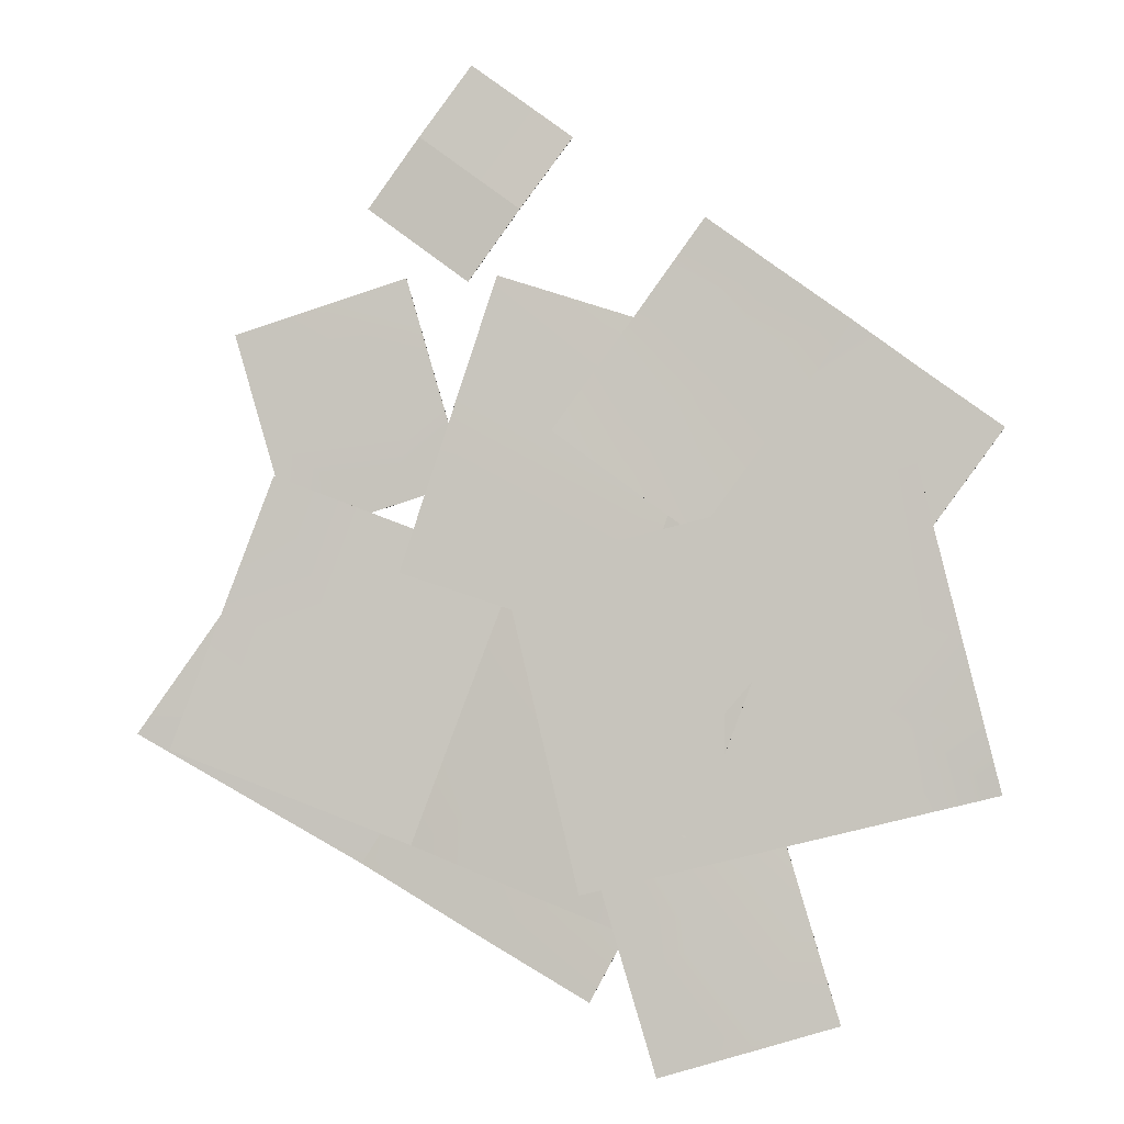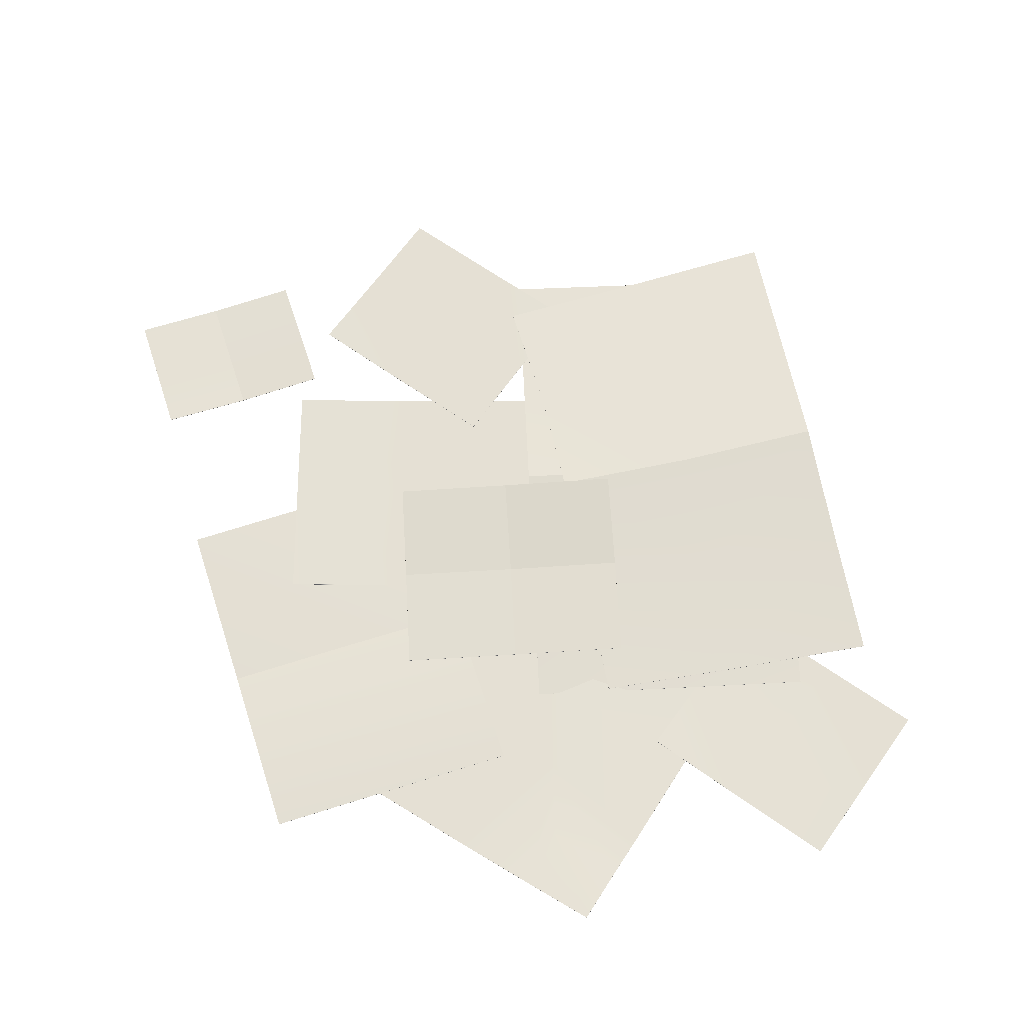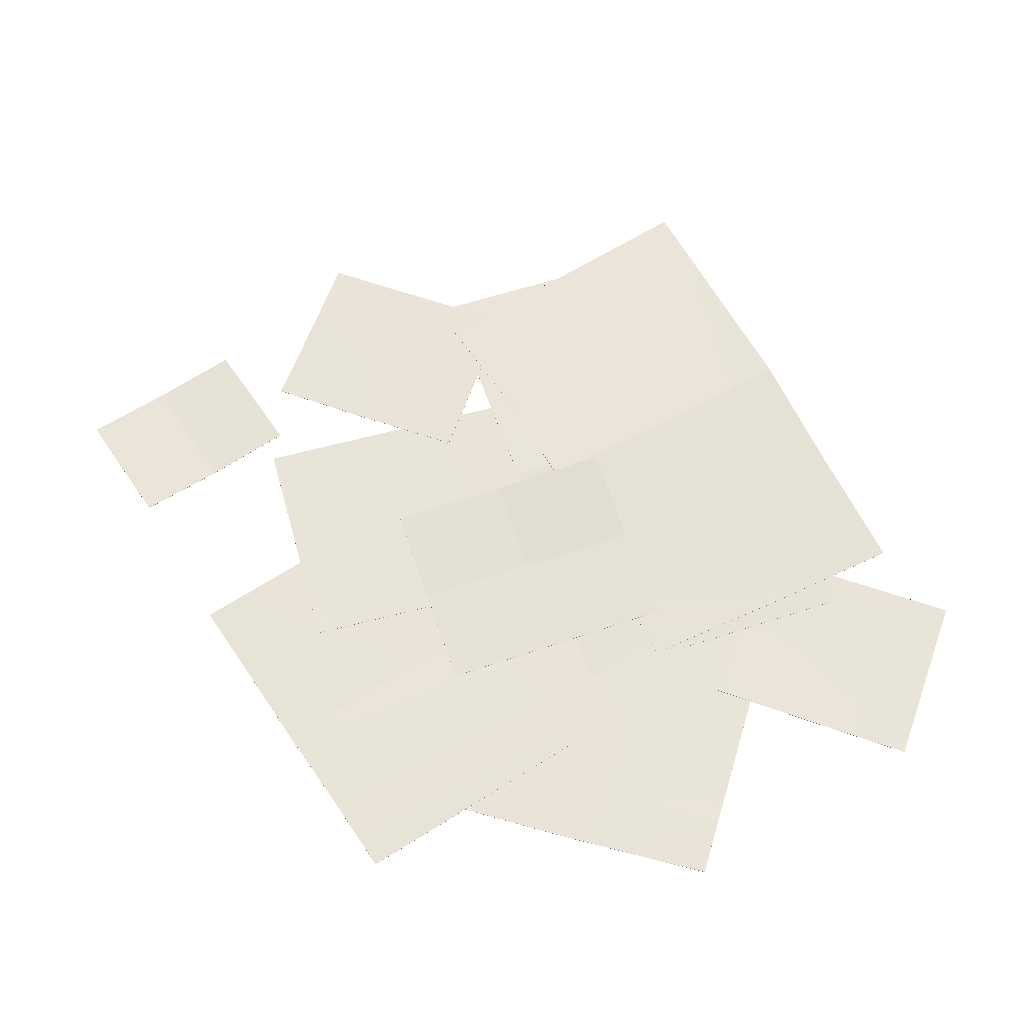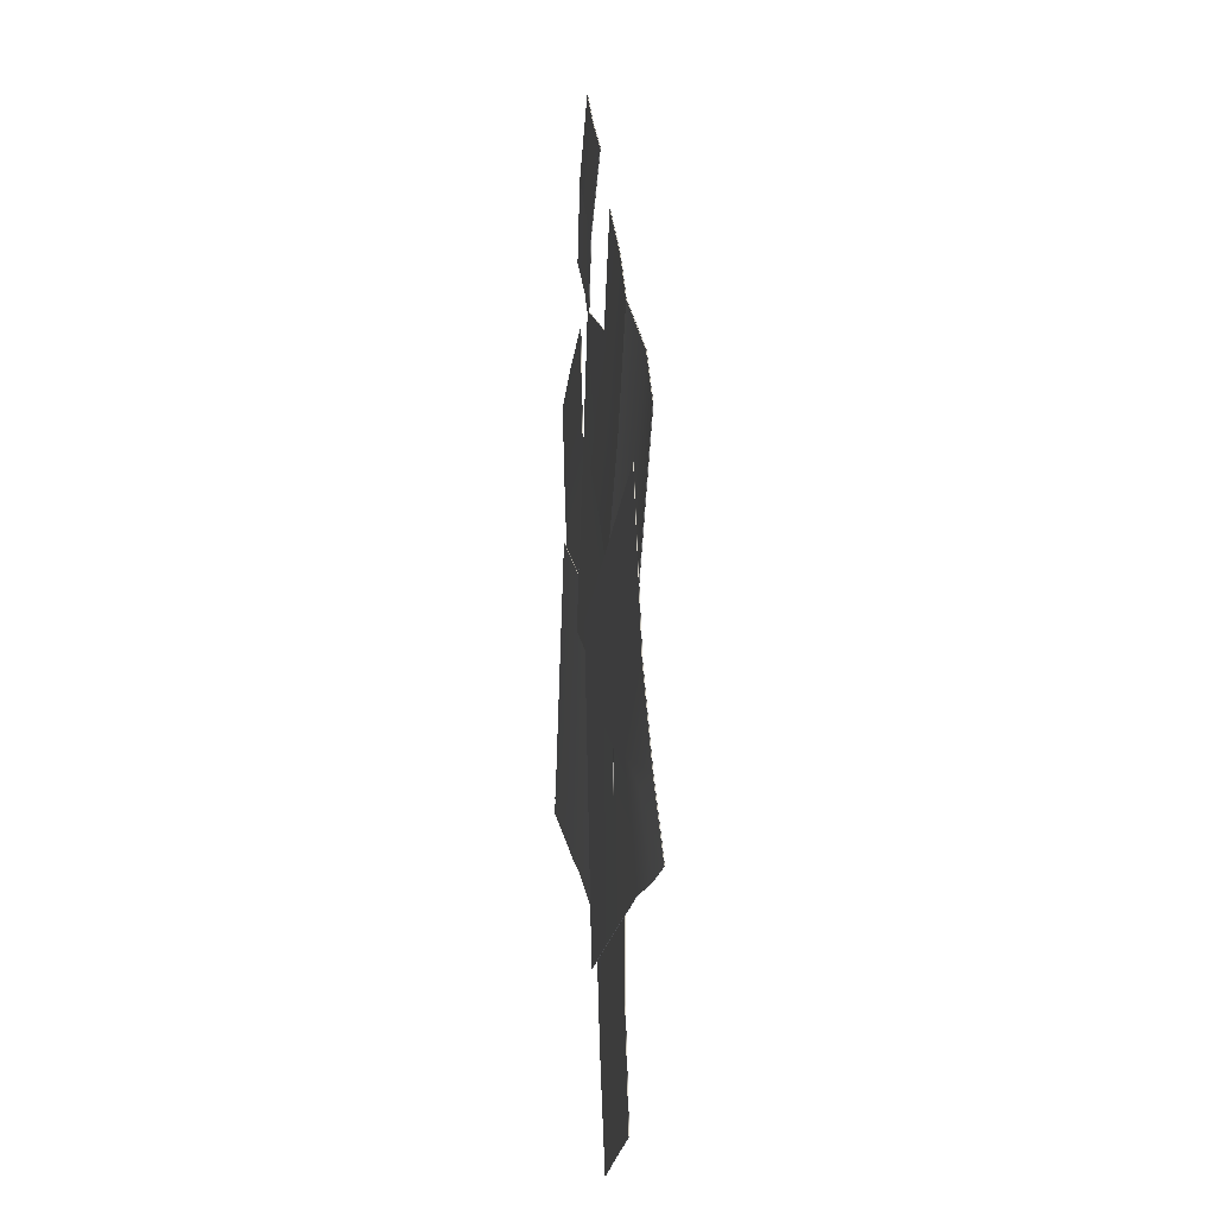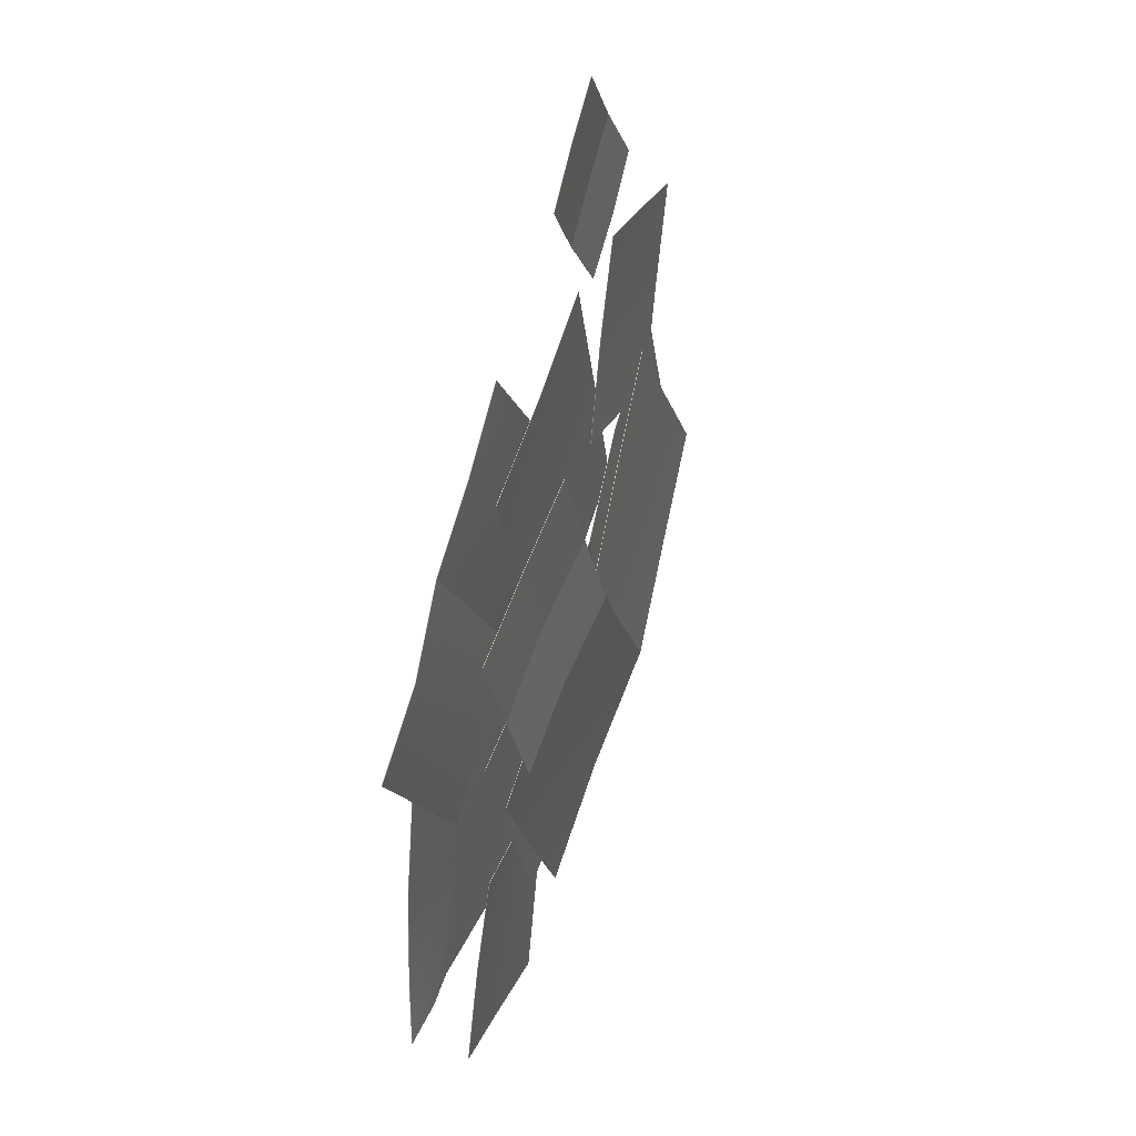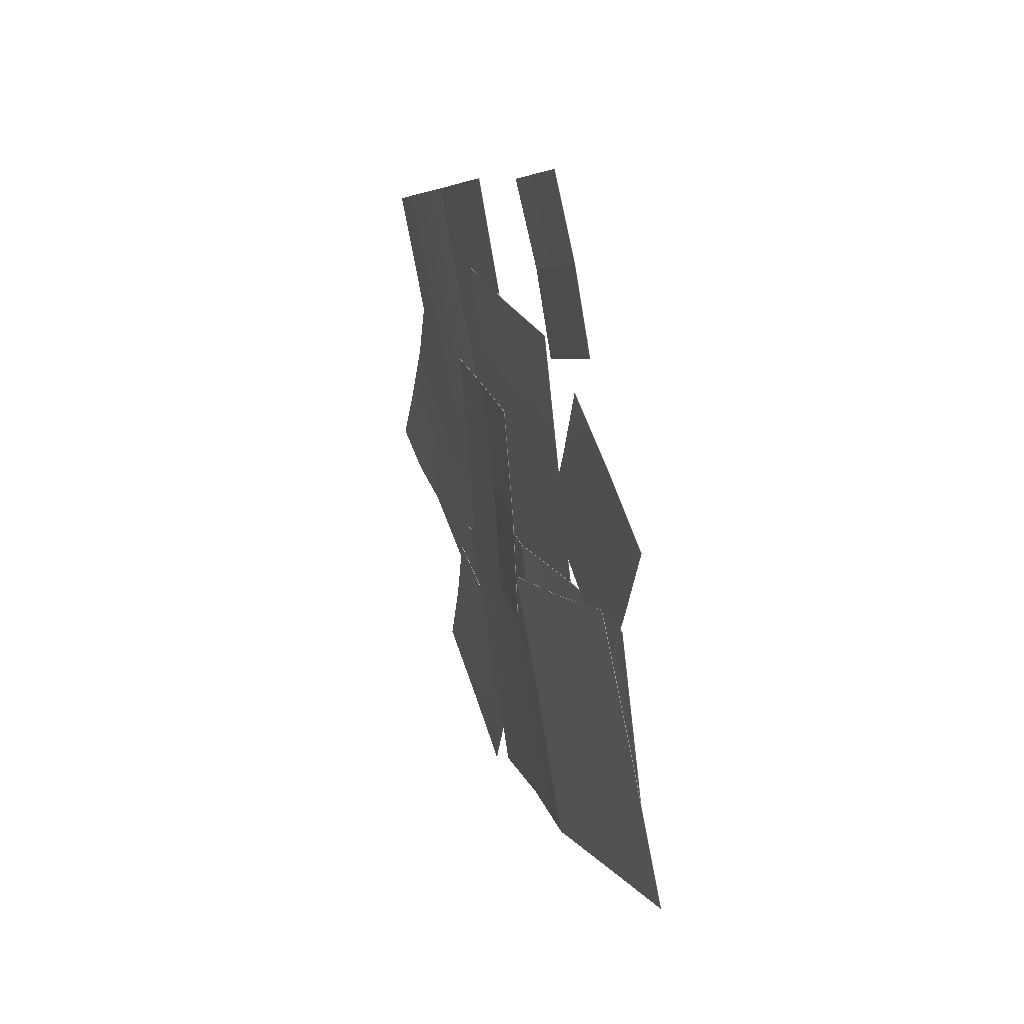
<metadata>
{"format":"obj","ext":"obj","renderer":"f3d","projection":"perspective","resolution":1024,"background":"white","views":[{"elev":-4.3,"azim":10.4,"up":"+Z"},{"elev":65.8,"azim":108.7,"up":"+Y"},{"elev":61.1,"azim":93.1,"up":"+Y"},{"elev":-4.5,"azim":84.1,"up":"+Z"},{"elev":42.3,"azim":109.6,"up":"+Z"},{"elev":42.4,"azim":-108.7,"up":"+Z"}]}
</metadata>
<code>
g default
v 0.8566 0.3316 2.952
v 3.969 0.1492 1.702
v -0.5561 0.5537 -0.6869
v 2.542 0.3223 -1.941
v 2.408 0.2239 2.326
v 0.9723 0.3642 -1.318
v 0.1425 0.4152 1.131
v 1.676 0.2445 0.5009
v 3.249 0.2143 -0.1209
v 7.641 0.1204 2.859
v 2.943 0.06941 6.352
v 5.138 0.1204 -0.5314
v 0.4398 0.04094 2.961
v 5.292 0.04414 4.606
v 2.789 0.04414 1.215
v 4.117 0.08747 5.479
v 1.614 0.0547 2.088
v 6.466 0.1728 3.733
v 3.963 0.1483 0.3417
v 6.389 0.1204 1.164
v 5.215 0.1592 2.037
v 4.04 0.06706 2.91
v 2.866 0.09838 3.783
v 1.691 0.1093 4.656
v -0.463 0.08136 5.521
v 3.231 0.1375 4.288
v -2.072 0.06677 0.6994
v 1.622 0.08136 -0.5337
v 1.384 0.1375 4.904
v -0.2253 0.1047 0.08284
v -1.268 0.08136 3.11
v 0.5794 0.06478 2.494
v 2.426 0.09818 1.877
v -4.879 0.08136 4.667
v -1.986 0.1146 5.531
v -3.873 0.1034 1.298
v -0.98 0.1204 2.162
v -3.433 0.08136 5.099
v -2.427 0.1375 1.73
v -4.376 0.08136 2.983
v -2.93 0.08136 3.415
v -1.483 0.09586 3.847
v -0.9033 0.1156 9.021
v 0.7778 0.1488 7.761
v -2.641 0.1275 6.702
v -0.9599 0.1446 5.442
v -0.06272 0.1156 8.391
v -1.8 0.1616 6.072
v -1.772 0.08136 7.862
v -0.9316 0.08136 7.232
v -0.09101 0.09586 6.602
v -3.523 0.1472 2.217
v 3.339 0.228 -1.956
v -6.498 0.09922 -1.901
v 1.027 0.2056 -6.169
v -0.2348 0.4763 0.07136
v -2.777 0.4763 -4.011
v 1.479 0.283 -0.9009
v -0.833 0.283 -5.114
v -1.901 0.283 1.066
v -4.637 0.283 -2.956
v -5.049 0.1073 0.09692
v -3.28 0.269 -0.9634
v -1.473 0.447 -1.988
v 0.4398 0.269 -3.074
v 2.182 0.1658 -4.062
v -4.19 0.04762 2.316
v 3.789 0.04762 -0.7659
v -5.922 0.04762 -2.166
v 2.058 0.1638 -5.248
v -0.2005 0.3767 0.7752
v -1.932 0.3767 -3.707
v 1.794 0.1834 0.004627
v 0.06278 0.1834 -4.478
v -2.195 0.1262 1.546
v -3.927 0.1834 -2.937
v -5.056 0.04762 0.0751
v -3.061 0.1694 -0.6955
v -1.066 0.3474 -1.466
v 0.9285 0.1694 -2.237
v 2.923 0.0905 -3.007
v -0.3513 0.02578 0.7094
v 6.28 0.02578 2.301
v 0.8917 0.01725 -4.471
v 7.523 0.2697 -2.88
v 5.79 0.1201 -3.296
v 5.045 0.05228 -1.447
v 6.903 0.06705 -0.2953
v 6.229 0.1017 -1.888
v 7.254 0.1634 -1.759
v 6.579 0.2293 -3.107
v 1.109 0.06683 -3.947
v 4.003 0.1683 -3.083
v 2.115 0.08886 -7.316
v 5.009 0.1059 -6.452
v 2.556 0.05513 -3.515
v 3.562 0.09013 -6.884
v 1.612 0.06683 -5.631
v 3.059 0.08936 -5.199
v 4.506 0.1106 -4.767
v 0.1436 0.4252 1.131
v 1.677 0.2545 0.5011
v 0.9732 0.3742 -1.318
v -0.5548 0.5636 -0.6867
v 3.25 0.2243 -0.1206
v 2.543 0.3323 -1.94
v 0.8574 0.3415 2.952
v 2.409 0.2339 2.326
v 3.969 0.1592 1.702
v 6.39 0.1304 1.164
v 5.138 0.1304 -0.5315
v 3.963 0.1583 0.3418
v 5.215 0.1692 2.037
v 2.789 0.05414 1.215
v 1.614 0.0647 2.088
v 2.866 0.1084 3.783
v 4.04 0.07707 2.91
v 0.4397 0.05094 2.961
v 1.691 0.1193 4.656
v 7.641 0.1304 2.859
v 6.466 0.1828 3.733
v 5.292 0.05415 4.606
v 4.117 0.09747 5.479
v 2.943 0.07941 6.352
v -1.268 0.09136 3.11
v 0.5793 0.07478 2.494
v -0.2254 0.1147 0.08289
v -2.072 0.07676 0.6994
v 2.426 0.1082 1.877
v 1.622 0.09136 -0.5336
v -0.4631 0.09136 5.521
v 1.384 0.1475 4.904
v 3.231 0.1475 4.288
v -4.376 0.09136 2.983
v -2.93 0.09136 3.415
v -2.427 0.1475 1.731
v -3.874 0.1134 1.299
v -1.483 0.1059 3.847
v -0.9801 0.1304 2.163
v -4.879 0.09136 4.667
v -3.433 0.09136 5.099
v -1.986 0.1246 5.531
v -1.772 0.09136 7.862
v -0.9316 0.09137 7.232
v -1.8 0.1716 6.073
v -2.641 0.1375 6.703
v -0.09105 0.1059 6.602
v -0.9596 0.1546 5.443
v -0.9034 0.1256 9.021
v -0.06297 0.1256 8.391
v 0.7775 0.1588 7.761
v -5.05 0.1172 0.09733
v -3.281 0.279 -0.9629
v -4.638 0.293 -2.955
v -6.498 0.1092 -1.9
v -2.777 0.4863 -4.011
v -1.473 0.457 -1.988
v 0.4404 0.279 -3.074
v -0.8325 0.293 -5.114
v 2.182 0.1758 -4.062
v 1.027 0.2156 -6.169
v -3.524 0.1572 2.217
v -1.902 0.293 1.067
v -0.2349 0.4863 0.07132
v 1.48 0.293 -0.9013
v 3.34 0.238 -1.956
v -5.056 0.0576 0.07535
v -3.062 0.1794 -0.6951
v -3.928 0.1933 -2.936
v -5.922 0.0576 -2.166
v -1.932 0.3867 -3.707
v -1.066 0.3574 -1.466
v 0.9291 0.1794 -2.237
v 0.06334 0.1934 -4.478
v 2.924 0.1005 -3.007
v 2.058 0.1738 -5.248
v -4.191 0.05761 2.317
v -2.196 0.1362 1.546
v -0.2006 0.3867 0.7752
v 1.795 0.1934 0.004367
v 3.79 0.0576 -0.7661
v 5.045 0.06228 -1.447
v 6.228 0.1117 -1.887
v 6.578 0.2393 -3.106
v 5.79 0.1301 -3.296
v -0.3514 0.03578 0.7095
v 0.8916 0.02725 -4.471
v 6.28 0.03578 2.301
v 6.903 0.07705 -0.295
v 7.253 0.1734 -1.758
v 7.522 0.2796 -2.879
v 1.612 0.07683 -5.631
v 3.059 0.09936 -5.199
v 3.562 0.1001 -6.884
v 2.115 0.09886 -7.316
v 4.505 0.1206 -4.768
v 5.009 0.1159 -6.452
v 1.109 0.07683 -3.947
v 2.556 0.06513 -3.515
v 4.002 0.1783 -3.083
g SnorpyRug:SnorpyRugfinished_rugs
f 101 102 103 104
f 103 102 105 106
f 107 108 102 101
f 105 102 108 109
f 110 111 112 113
f 114 115 116 117
f 115 118 119 116
f 112 114 117 113
f 120 110 113 121
f 117 122 121 113
f 116 123 122 117
f 119 124 123 116
f 125 126 127 128
f 127 126 129 130
f 131 132 126 125
f 129 126 132 133
f 134 135 136 137
f 136 135 138 139
f 140 141 135 134
f 138 135 141 142
f 143 144 145 146
f 145 144 147 148
f 149 150 144 143
f 147 144 150 151
f 152 153 154 155
f 156 157 158 159
f 159 158 160 161
f 154 153 157 156
f 162 163 153 152
f 157 153 163 164
f 158 157 164 165
f 160 158 165 166
f 167 168 169 170
f 171 172 173 174
f 174 173 175 176
f 169 168 172 171
f 177 178 168 167
f 172 168 178 179
f 173 172 179 180
f 175 173 180 181
f 182 183 184 185
f 186 182 185 187
f 186 188 189 182
f 183 190 191
f 182 189 190 183
f 184 183 191
f 192 193 194 195
f 194 193 196 197
f 198 199 193 192
f 196 193 199 200
f 7 3 6 8
f 6 4 9 8
f 1 7 8 5
f 9 2 5 8
f 20 21 19 12
f 15 22 23 17
f 17 23 24 13
f 19 21 22 15
f 10 18 21 20
f 22 21 18 14
f 23 22 14 16
f 24 23 16 11
f 31 27 30 32
f 30 28 33 32
f 25 31 32 29
f 33 26 29 32
f 40 36 39 41
f 39 37 42 41
f 34 40 41 38
f 42 35 38 41
f 49 45 48 50
f 48 46 51 50
f 43 49 50 47
f 51 44 47 50
f 62 54 61 63
f 57 59 65 64
f 59 55 66 65
f 61 57 64 63
f 52 62 63 60
f 64 56 60 63
f 65 58 56 64
f 66 53 58 65
f 77 69 76 78
f 72 74 80 79
f 74 70 81 80
f 76 72 79 78
f 67 77 78 75
f 79 71 75 78
f 80 73 71 79
f 81 68 73 80
f 87 86 91 89
f 82 84 86 87
f 82 87 88 83
f 89 85 90
f 87 89 90 88
f 91 85 89
f 98 94 97 99
f 97 95 100 99
f 92 98 99 96
f 100 93 96 99
f 6 3 104 103
f 3 7 101 104
f 9 4 106 105
f 4 6 103 106
f 1 5 108 107
f 7 1 107 101
f 5 2 109 108
f 2 9 105 109
f 20 12 111 110
f 12 19 112 111
f 15 17 115 114
f 17 13 118 115
f 13 24 119 118
f 19 15 114 112
f 10 20 110 120
f 18 10 120 121
f 14 18 121 122
f 16 14 122 123
f 24 11 124 119
f 11 16 123 124
f 30 27 128 127
f 27 31 125 128
f 33 28 130 129
f 28 30 127 130
f 25 29 132 131
f 31 25 131 125
f 29 26 133 132
f 26 33 129 133
f 39 36 137 136
f 36 40 134 137
f 42 37 139 138
f 37 39 136 139
f 34 38 141 140
f 40 34 140 134
f 38 35 142 141
f 35 42 138 142
f 48 45 146 145
f 45 49 143 146
f 51 46 148 147
f 46 48 145 148
f 43 47 150 149
f 49 43 149 143
f 47 44 151 150
f 44 51 147 151
f 61 54 155 154
f 54 62 152 155
f 59 57 156 159
f 66 55 161 160
f 55 59 159 161
f 57 61 154 156
f 52 60 163 162
f 62 52 162 152
f 60 56 164 163
f 56 58 165 164
f 58 53 166 165
f 53 66 160 166
f 76 69 170 169
f 69 77 167 170
f 74 72 171 174
f 81 70 176 175
f 70 74 174 176
f 72 76 169 171
f 67 75 178 177
f 77 67 177 167
f 75 71 179 178
f 71 73 180 179
f 73 68 181 180
f 68 81 175 181
f 91 86 185 184
f 86 84 187 185
f 84 82 186 187
f 82 83 188 186
f 83 88 189 188
f 90 85 191 190
f 88 90 190 189
f 85 91 184 191
f 97 94 195 194
f 94 98 192 195
f 100 95 197 196
f 95 97 194 197
f 92 96 199 198
f 98 92 198 192
f 96 93 200 199
f 93 100 196 200

</code>
